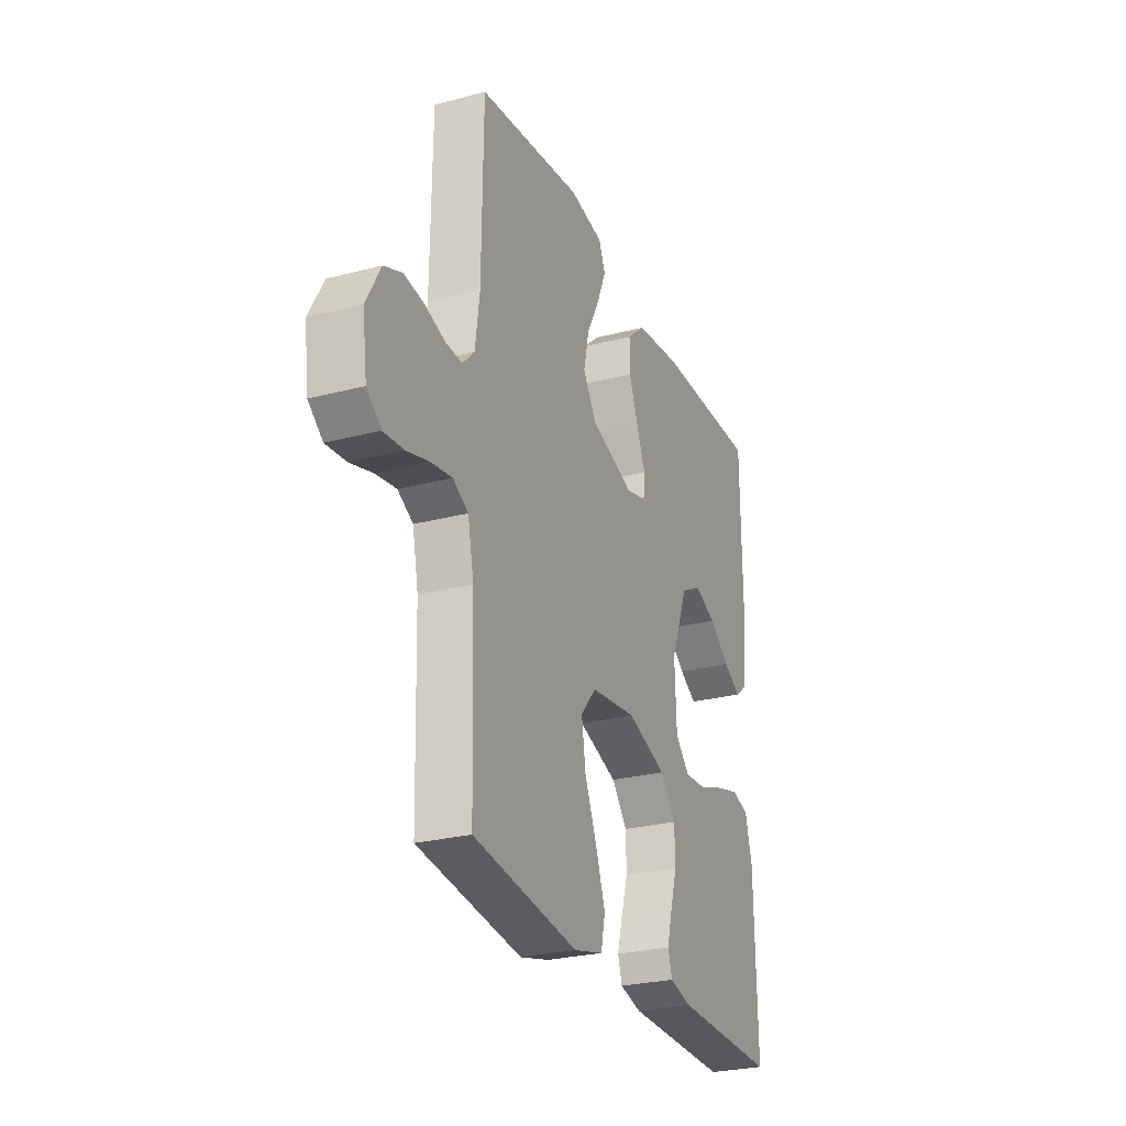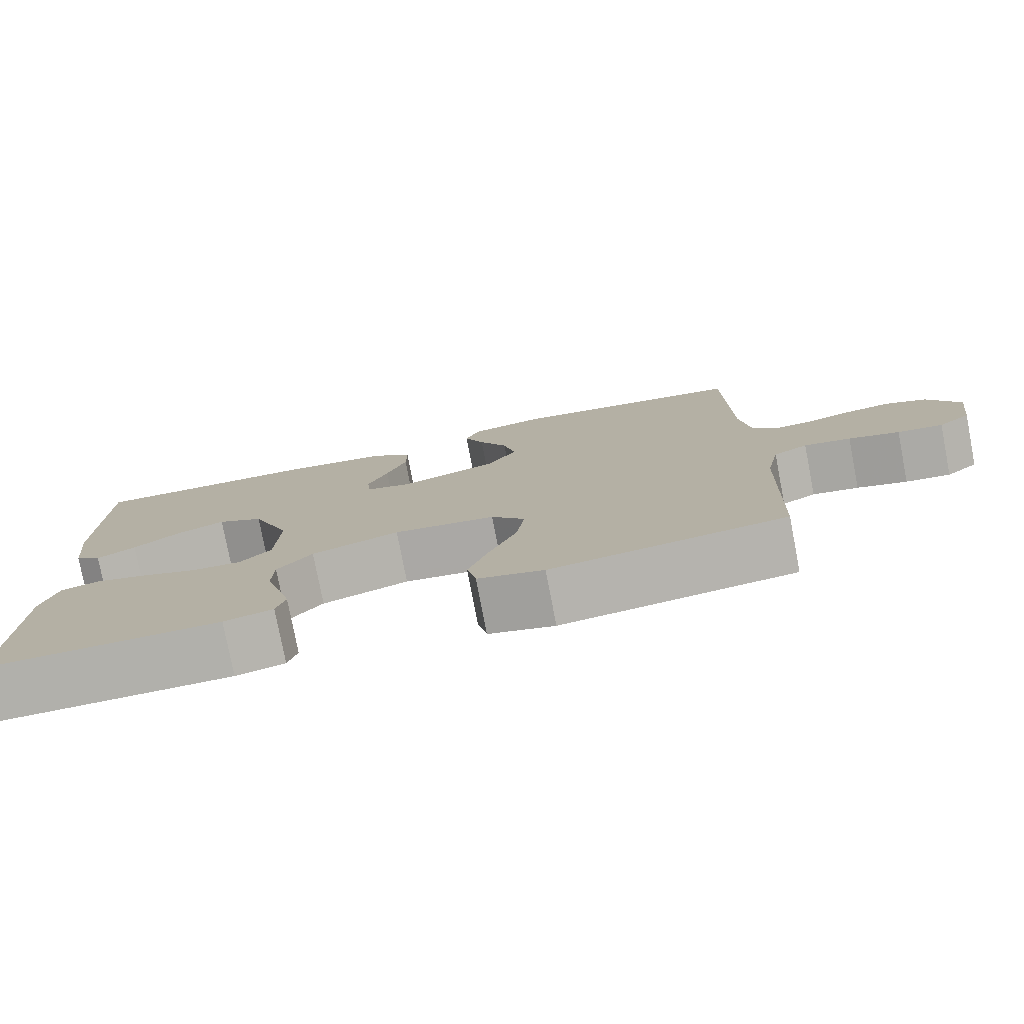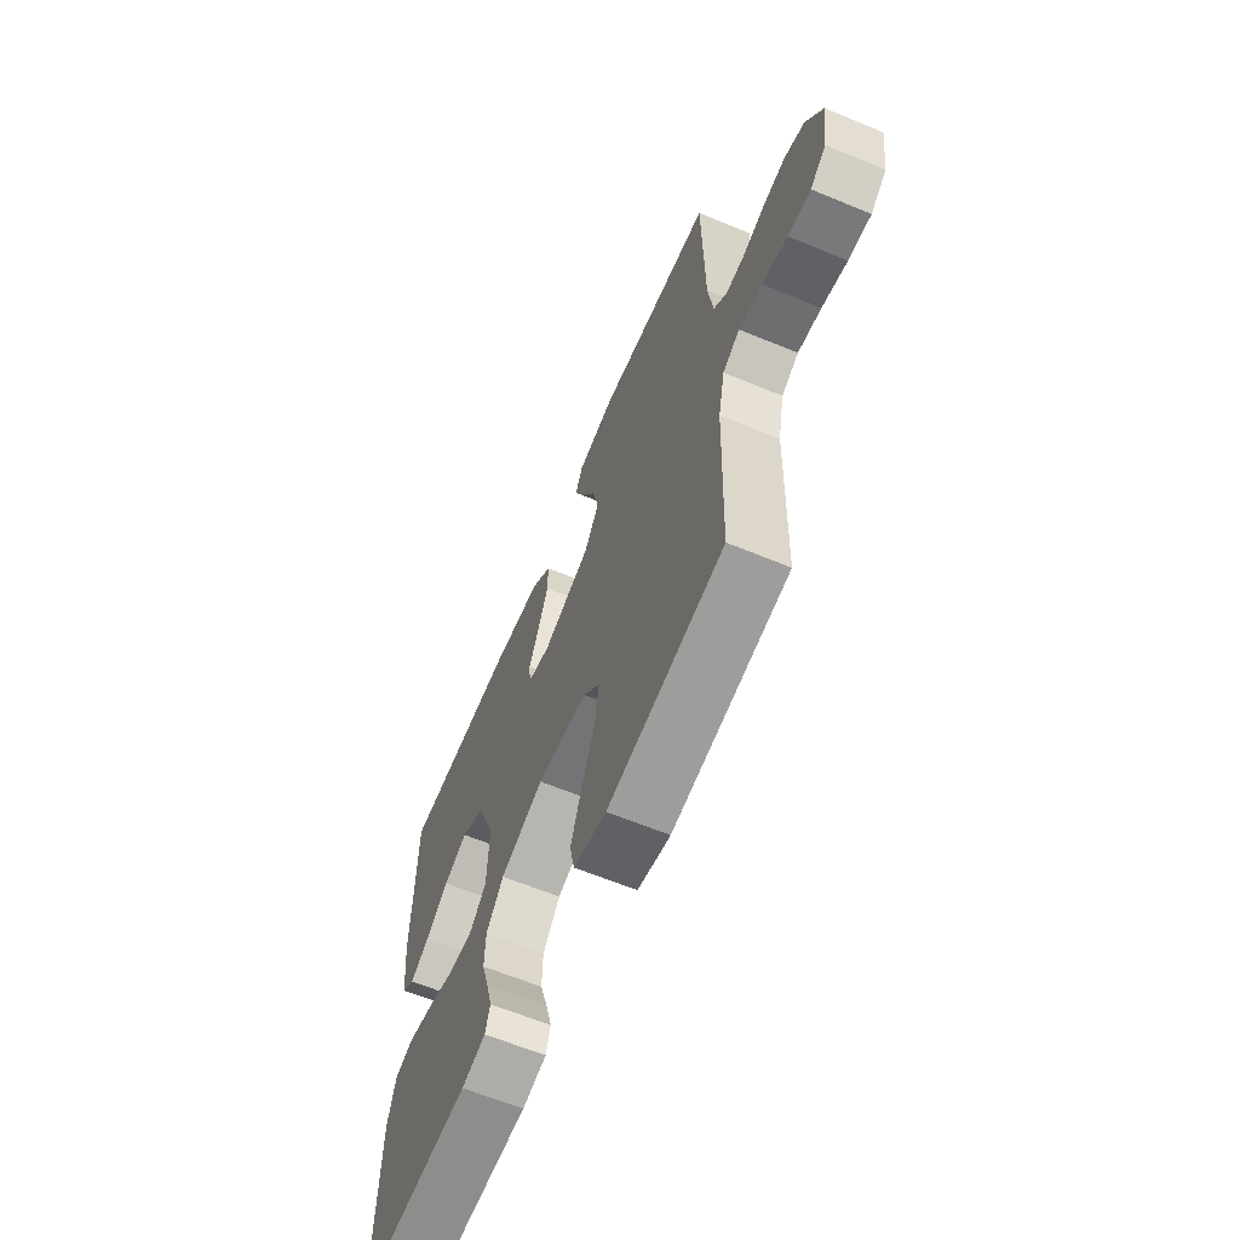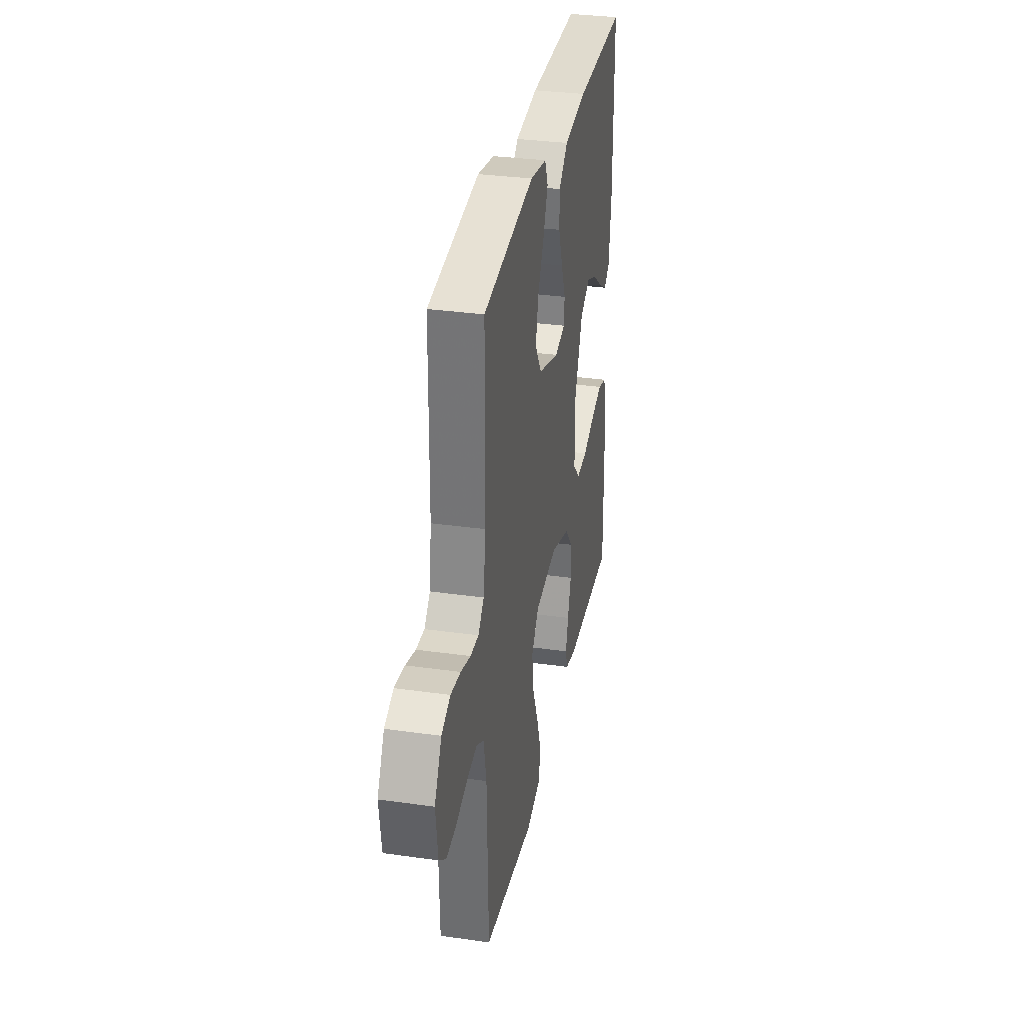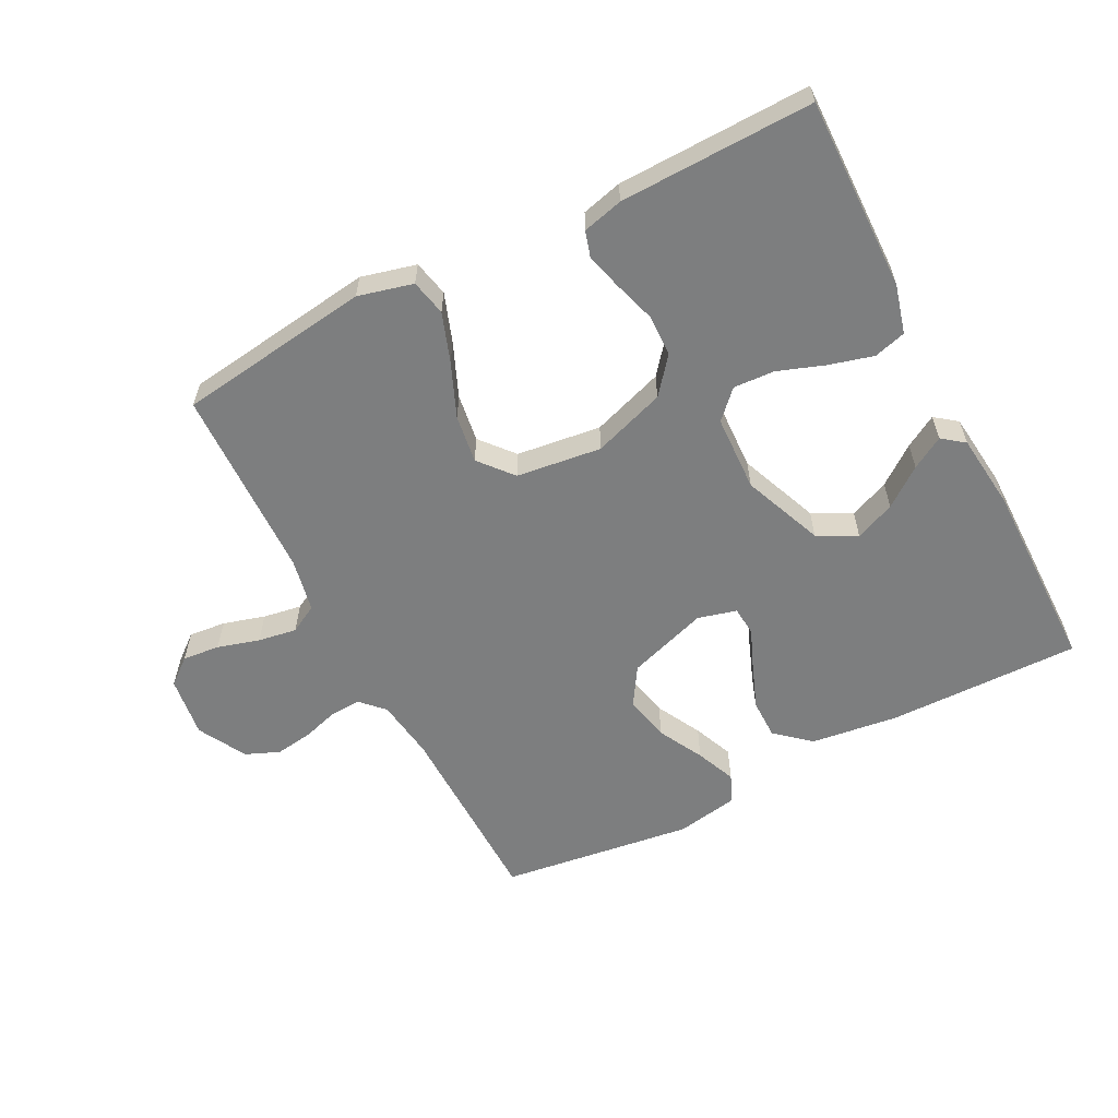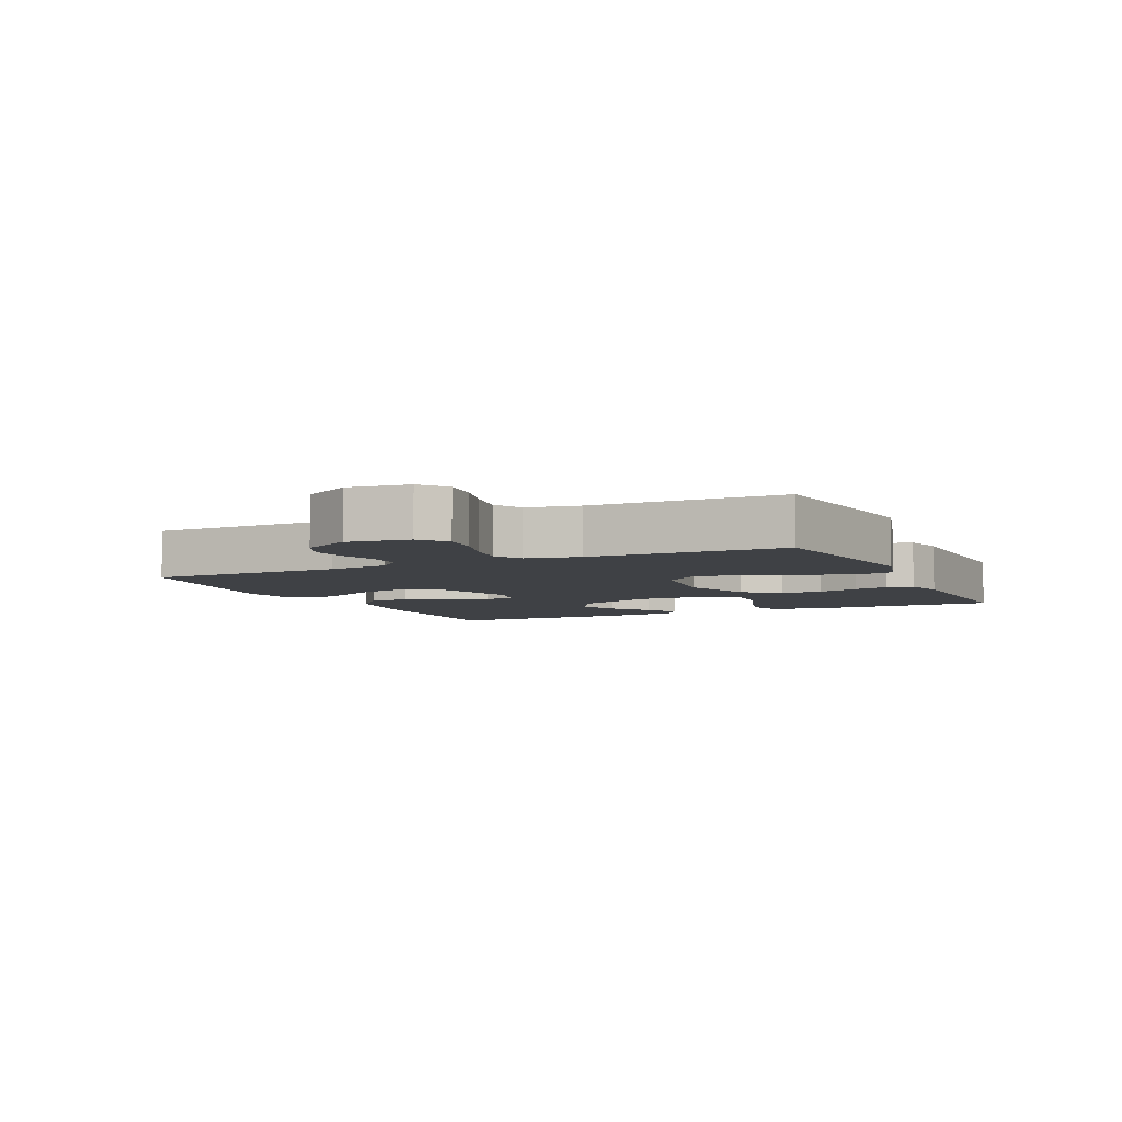
<metadata>
{"format":"obj","ext":"obj","renderer":"f3d","projection":"perspective","resolution":1024,"background":"white","views":[{"elev":-26.8,"azim":112.2,"up":"+Z"},{"elev":-78.1,"azim":10.9,"up":"+Z"},{"elev":-63.4,"azim":67.3,"up":"+Z"},{"elev":32.6,"azim":101.1,"up":"+Z"},{"elev":-59.3,"azim":-152.6,"up":"+Y"},{"elev":-5.7,"azim":115.1,"up":"+Y"}]}
</metadata>
<code>
v -0.5 0.07 -0.5
v -0.494 0.07 -0.2
v -0.474 0.07 -0.125
v -0.424 0.07 -0.111
v -0.355 0.07 -0.13
v -0.283 0.07 -0.156
v -0.219 0.07 -0.16
v -0.178 0.07 -0.118
v -0.173 0.07 0
v -0.223 0.07 0.125
v -0.283 0.07 0.157
v -0.345 0.07 0.131
v -0.405 0.07 0.086
v -0.455 0.07 0.057
v -0.489 0.07 0.083
v -0.502 0.07 0.2
v -0.5 0.07 0.5
v -0.2 0.07 0.495
v -0.065 0.07 0.477
v -0.012 0.07 0.431
v -0.012 0.07 0.369
v -0.038 0.07 0.301
v -0.064 0.07 0.238
v -0.06 0.07 0.193
v 0 0.07 0.177
v 0.125 0.07 0.218
v 0.163 0.07 0.278
v 0.147 0.07 0.348
v 0.11 0.07 0.418
v 0.084 0.07 0.48
v 0.103 0.07 0.524
v 0.2 0.07 0.541
v 0.5 0.07 0.5
v 0.504 0.07 0.2
v 0.517 0.07 0.105
v 0.551 0.07 0.07
v 0.599 0.07 0.072
v 0.656 0.07 0.089
v 0.714 0.07 0.097
v 0.766 0.07 0.075
v 0.807 0.07 0
v 0.794 0.07 -0.095
v 0.753 0.07 -0.128
v 0.695 0.07 -0.122
v 0.63 0.07 -0.103
v 0.57 0.07 -0.093
v 0.526 0.07 -0.117
v 0.509 0.07 -0.2
v 0.5 0.07 -0.5
v 0.2 0.07 -0.54
v 0.115 0.07 -0.518
v 0.103 0.07 -0.462
v 0.13 0.07 -0.386
v 0.165 0.07 -0.303
v 0.176 0.07 -0.228
v 0.132 0.07 -0.176
v 0 0.07 -0.159
v -0.113 0.07 -0.197
v -0.158 0.07 -0.252
v -0.16 0.07 -0.317
v -0.14 0.07 -0.382
v -0.125 0.07 -0.438
v -0.137 0.07 -0.478
v -0.2 0.07 -0.494
v -0.5 0 -0.5
v -0.494 0 -0.2
v -0.474 0 -0.125
v -0.424 0 -0.111
v -0.355 0 -0.13
v -0.283 0 -0.156
v -0.219 0 -0.16
v -0.178 0 -0.118
v -0.173 0 0
v -0.223 0 0.125
v -0.283 0 0.157
v -0.345 0 0.131
v -0.405 0 0.086
v -0.455 0 0.057
v -0.489 0 0.083
v -0.502 0 0.2
v -0.5 0 0.5
v -0.2 0 0.495
v -0.065 0 0.477
v -0.012 0 0.431
v -0.012 0 0.369
v -0.038 0 0.301
v -0.064 0 0.238
v -0.06 0 0.193
v 0 0 0.177
v 0.125 0 0.218
v 0.163 0 0.278
v 0.147 0 0.348
v 0.11 0 0.418
v 0.084 0 0.48
v 0.103 0 0.524
v 0.2 0 0.541
v 0.5 0 0.5
v 0.504 0 0.2
v 0.517 0 0.105
v 0.551 0 0.07
v 0.599 0 0.072
v 0.656 0 0.089
v 0.714 0 0.097
v 0.766 0 0.075
v 0.807 0 0
v 0.794 0 -0.095
v 0.753 0 -0.128
v 0.695 0 -0.122
v 0.63 0 -0.103
v 0.57 0 -0.093
v 0.526 0 -0.117
v 0.509 0 -0.2
v 0.5 0 -0.5
v 0.2 0 -0.54
v 0.115 0 -0.518
v 0.103 0 -0.462
v 0.13 0 -0.386
v 0.165 0 -0.303
v 0.176 0 -0.228
v 0.132 0 -0.176
v 0 0 -0.159
v -0.113 0 -0.197
v -0.158 0 -0.252
v -0.16 0 -0.317
v -0.14 0 -0.382
v -0.125 0 -0.438
v -0.137 0 -0.478
v -0.2 0 -0.494
f 60 61 62 63
f 60 63 64 1
f 51 52 53 54
f 49 50 51 54
f 48 49 54 55
f 47 48 55 56
f 42 43 44 45
f 42 45 46
f 41 42 46
f 40 41 46
f 37 38 39 40
f 36 37 40 46
f 35 36 46 47
f 31 32 33 34
f 28 29 30 31
f 28 31 34 35
f 20 21 22 23
f 18 19 20 23
f 18 23 24
f 17 18 24
f 16 17 24
f 12 13 14 15
f 11 12 15 16
f 3 4 5 6
f 1 2 3 6
f 59 60 1 6
f 58 59 6 7
f 57 58 7 8
f 56 57 8 9
f 47 56 9 10
f 27 28 35 47
f 26 27 47
f 25 26 47
f 25 47 10 11
f 11 16 24 25
f 127 126 125 124
f 65 128 127 124
f 118 117 116 115
f 118 115 114 113
f 119 118 113 112
f 120 119 112 111
f 109 108 107 106
f 110 109 106
f 110 106 105
f 110 105 104
f 104 103 102 101
f 110 104 101 100
f 111 110 100 99
f 98 97 96 95
f 95 94 93 92
f 99 98 95 92
f 87 86 85 84
f 87 84 83 82
f 88 87 82
f 88 82 81
f 88 81 80
f 79 78 77 76
f 80 79 76 75
f 70 69 68 67
f 70 67 66 65
f 70 65 124 123
f 71 70 123 122
f 72 71 122 121
f 73 72 121 120
f 74 73 120 111
f 111 99 92 91
f 111 91 90
f 111 90 89
f 75 74 111 89
f 89 88 80 75
f 1 65 66 2
f 2 66 67 3
f 3 67 68 4
f 4 68 69 5
f 5 69 70 6
f 6 70 71 7
f 7 71 72 8
f 8 72 73 9
f 9 73 74 10
f 10 74 75 11
f 11 75 76 12
f 12 76 77 13
f 13 77 78 14
f 14 78 79 15
f 15 79 80 16
f 16 80 81 17
f 17 81 82 18
f 18 82 83 19
f 19 83 84 20
f 20 84 85 21
f 21 85 86 22
f 22 86 87 23
f 23 87 88 24
f 24 88 89 25
f 25 89 90 26
f 26 90 91 27
f 27 91 92 28
f 28 92 93 29
f 29 93 94 30
f 30 94 95 31
f 31 95 96 32
f 32 96 97 33
f 33 97 98 34
f 34 98 99 35
f 35 99 100 36
f 36 100 101 37
f 37 101 102 38
f 38 102 103 39
f 39 103 104 40
f 40 104 105 41
f 41 105 106 42
f 42 106 107 43
f 43 107 108 44
f 44 108 109 45
f 45 109 110 46
f 46 110 111 47
f 47 111 112 48
f 48 112 113 49
f 49 113 114 50
f 50 114 115 51
f 51 115 116 52
f 52 116 117 53
f 53 117 118 54
f 54 118 119 55
f 55 119 120 56
f 56 120 121 57
f 57 121 122 58
f 58 122 123 59
f 59 123 124 60
f 60 124 125 61
f 61 125 126 62
f 62 126 127 63
f 63 127 128 64
f 64 128 65 1

</code>
